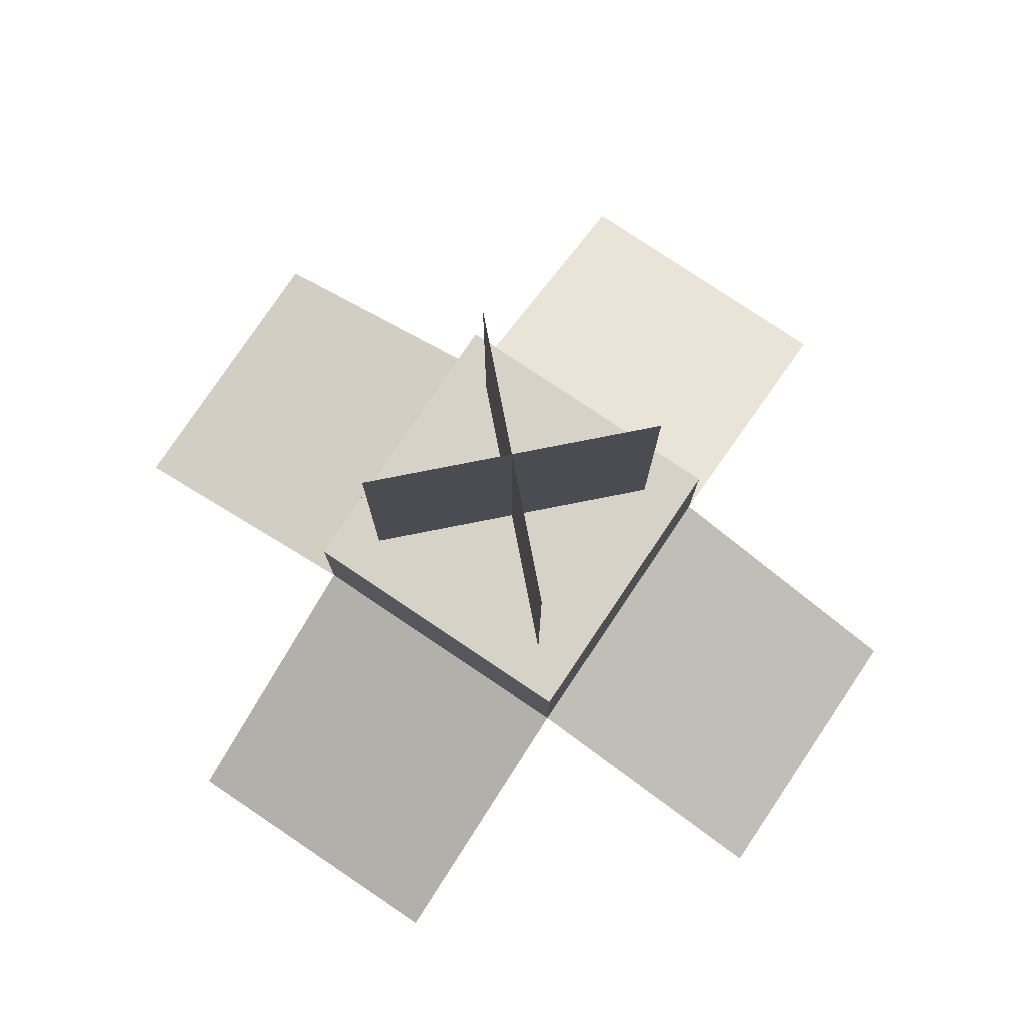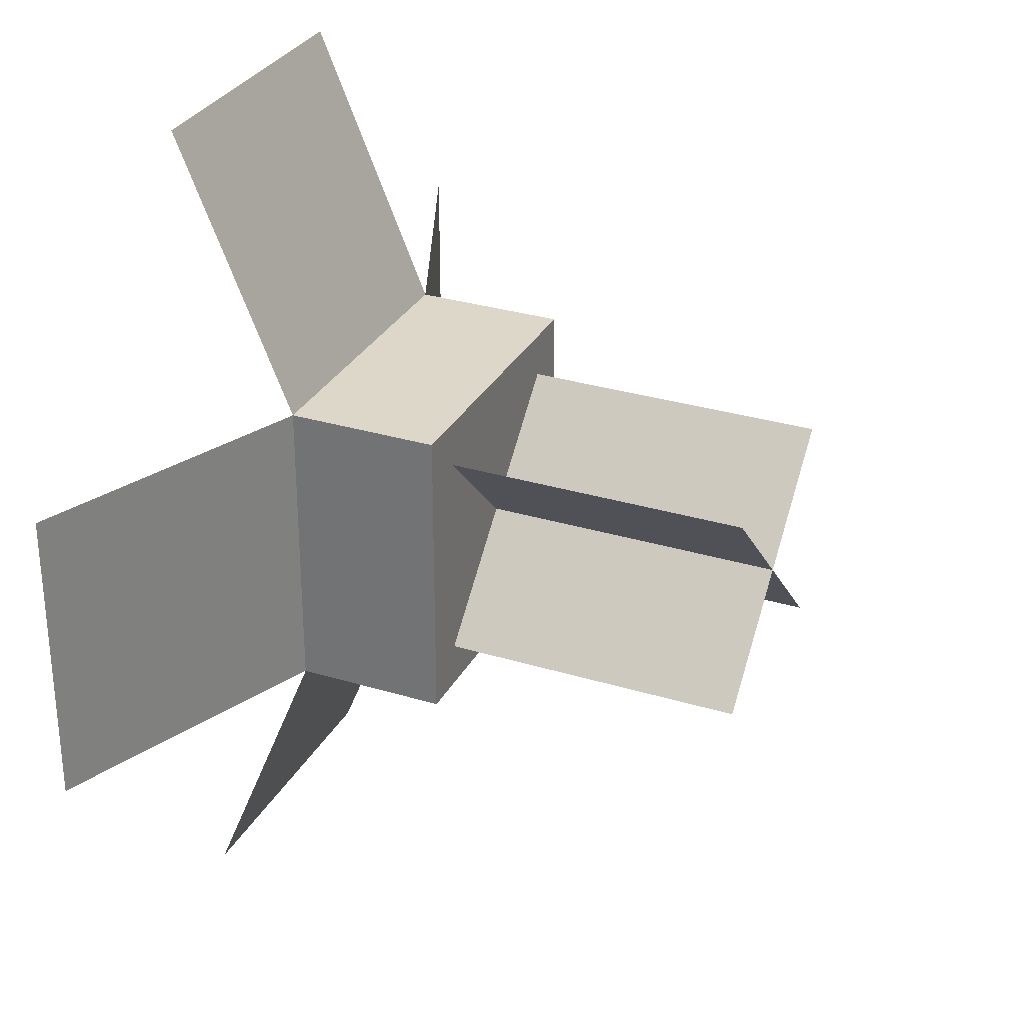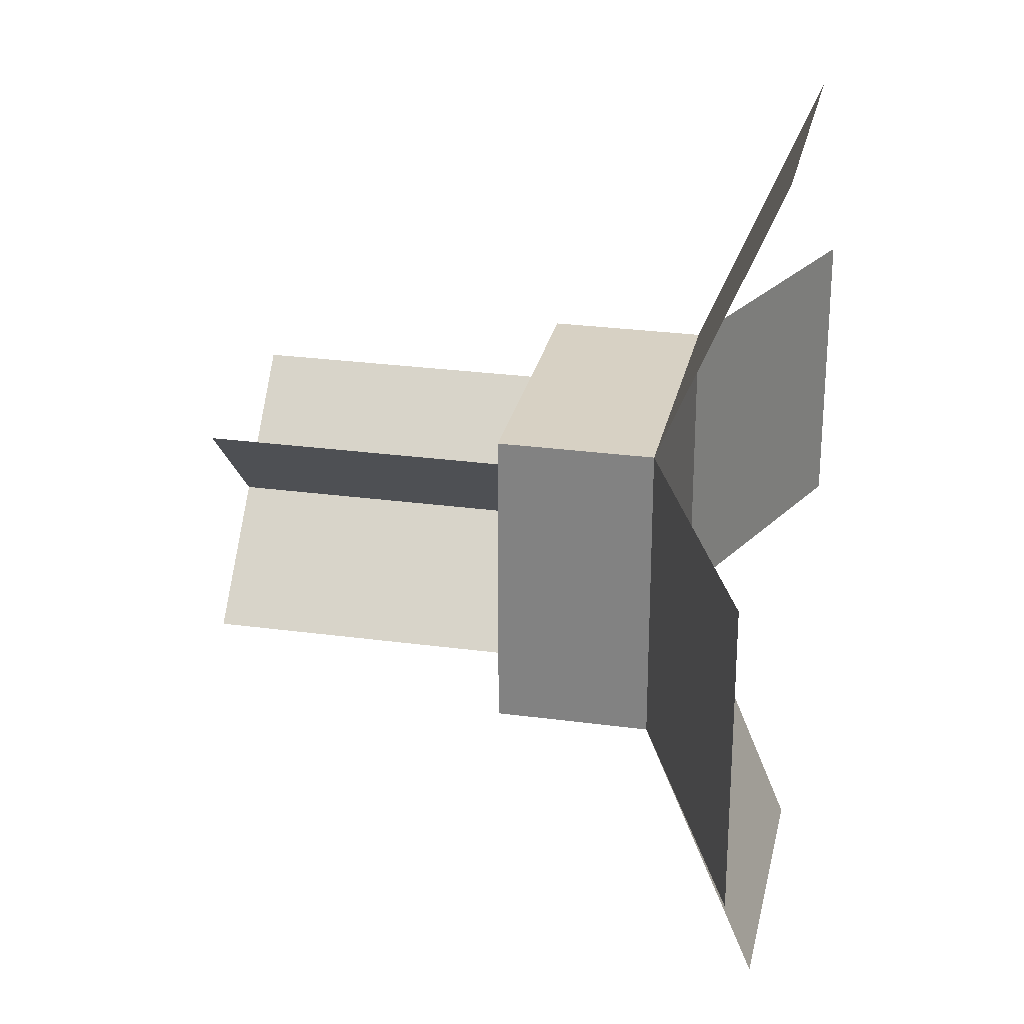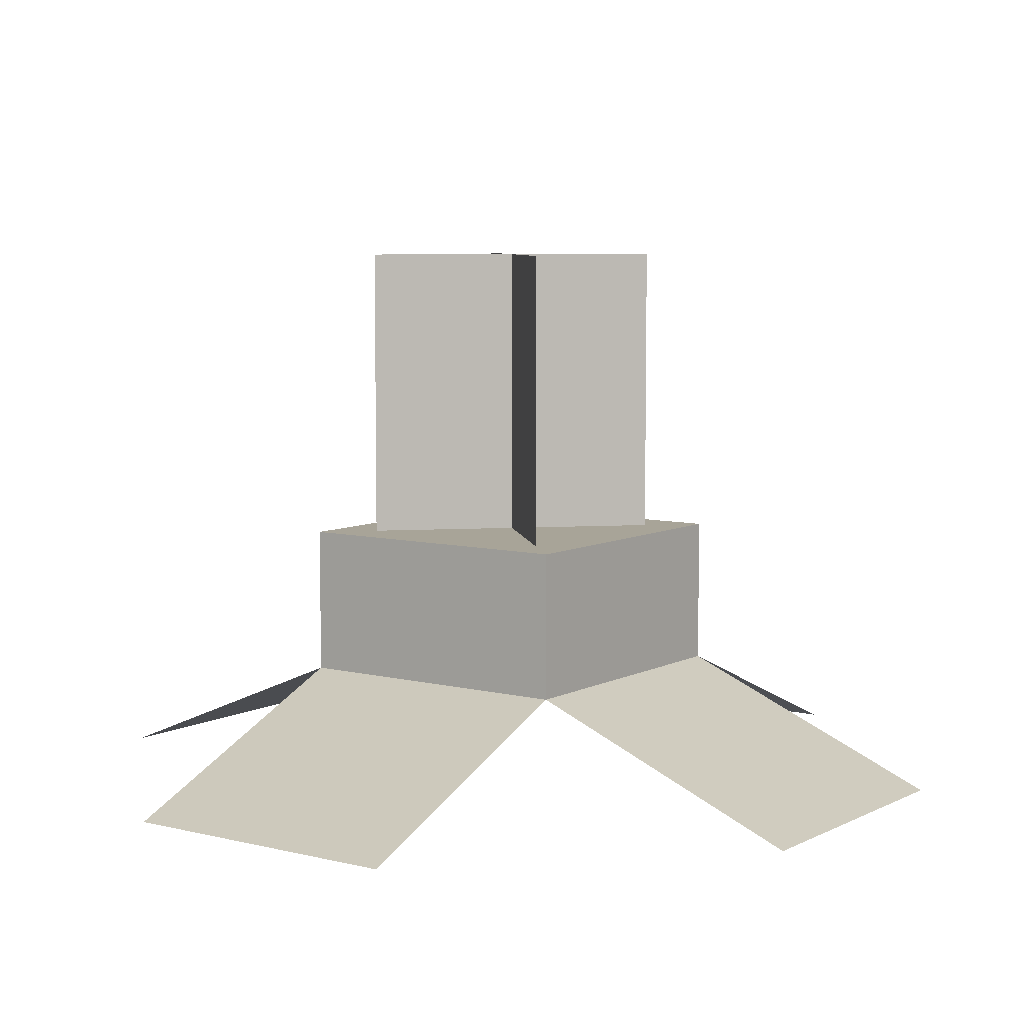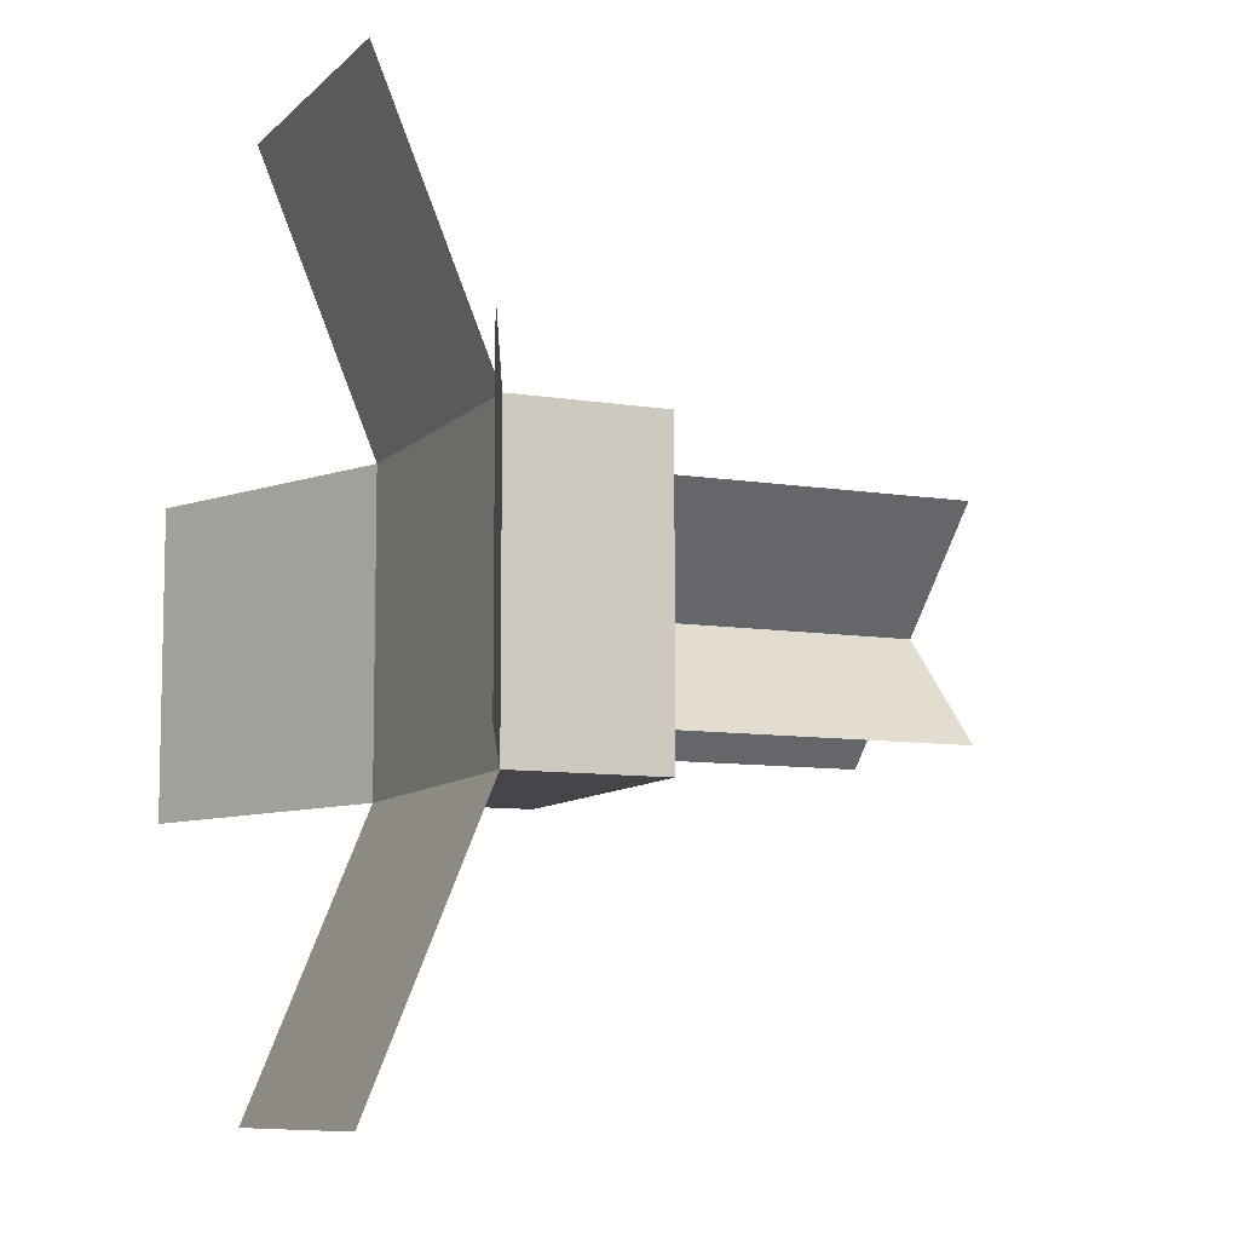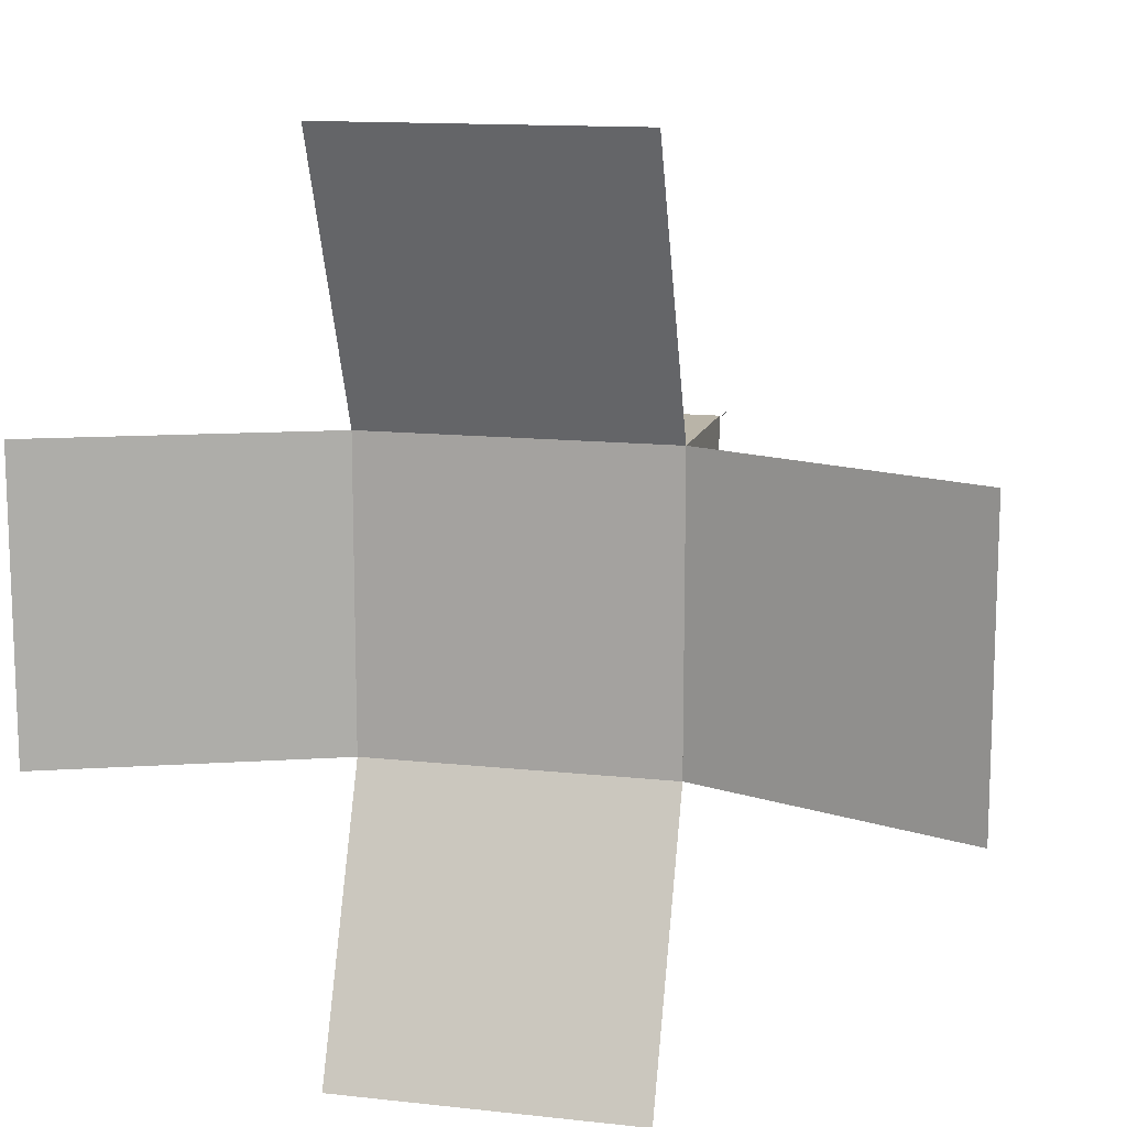
<metadata>
{"format":"obj","ext":"obj","renderer":"f3d","projection":"perspective","resolution":1024,"background":"white","views":[{"elev":78.4,"azim":-56.1,"up":"+Y"},{"elev":30.3,"azim":113.8,"up":"+Z"},{"elev":27.1,"azim":-78.2,"up":"+Z"},{"elev":7.0,"azim":35.6,"up":"+Y"},{"elev":-8.9,"azim":66.2,"up":"+Z"},{"elev":13.2,"azim":14.1,"up":"+Z"}]}
</metadata>
<code>
o mangrove_propagule_hanging_0_mangrove_propagule_hanging_0.001
v 0.063 0.319 -0.063
v -0.063 0.319 -0.063
v -0.063 0.319 -0.063
v 0.063 0.319 -0.063
v 0.063 0.2708 -0.1794
v -0.063 0.2708 -0.1794
v -0.063 0.2708 -0.1794
v 0.063 0.2708 -0.1794
v -0.063 0.319 0.063
v -0.1794 0.2708 0.063
v -0.1794 0.2708 0.063
v -0.063 0.319 0.063
v -0.063 0.319 -0.063
v -0.1794 0.2708 -0.063
v -0.1794 0.2708 -0.063
v -0.063 0.319 -0.063
v 0.063 0.2708 0.1794
v -0.063 0.2708 0.1794
v -0.063 0.2708 0.1794
v 0.063 0.2708 0.1794
v 0.063 0.319 0.063
v -0.063 0.319 0.063
v -0.063 0.319 0.063
v 0.063 0.319 0.063
v 0.1794 0.2708 0.063
v 0.063 0.319 0.063
v 0.063 0.319 0.063
v 0.1794 0.2708 0.063
v 0.1794 0.2708 -0.063
v 0.063 0.319 -0.063
v 0.063 0.319 -0.063
v 0.1794 0.2708 -0.063
v 0.063 0.382 0.063
v -0.063 0.382 0.063
v -0.063 0.319 0.063
v 0.063 0.319 0.063
v 0.063 0.382 -0.063
v -0.063 0.382 -0.063
v -0.063 0.319 -0.063
v 0.063 0.319 -0.063
v 0.04455 0.508 0.04455
v -0.04455 0.508 -0.04455
v -0.04455 0.382 -0.04455
v 0.04455 0.382 0.04455
v 0.04455 0.508 0.04455
v -0.04455 0.508 -0.04455
v -0.04455 0.382 -0.04455
v 0.04455 0.382 0.04455
v 0.04455 0.508 -0.04455
v -0.04455 0.508 0.04455
v -0.04455 0.382 0.04455
v 0.04455 0.382 -0.04455
v 0.04455 0.508 -0.04455
v -0.04455 0.508 0.04455
v -0.04455 0.382 0.04455
v 0.04455 0.382 -0.04455
f 1 2 3 4
f 6 5 8 7
f 2 1 5 6
f 8 7 3 4
f 5 1 4 8
f 2 6 7 3
f 9 10 11 12
f 14 13 16 15
f 10 9 13 14
f 16 15 11 12
f 13 9 12 16
f 10 14 15 11
f 17 18 19 20
f 22 21 24 23
f 18 17 21 22
f 24 23 19 20
f 21 17 20 24
f 18 22 23 19
f 25 26 27 28
f 30 29 32 31
f 26 25 29 30
f 32 31 27 28
f 29 25 28 32
f 26 30 31 27
f 33 34 35 36
f 38 37 40 39
f 34 33 37 38
f 40 39 35 36
f 37 33 36 40
f 34 38 39 35
f 41 42 43 44
f 46 45 48 47
f 42 41 45 46
f 48 47 43 44
f 45 41 44 48
f 42 46 47 43
f 49 50 51 52
f 54 53 56 55
f 50 49 53 54
f 56 55 51 52
f 53 49 52 56
f 50 54 55 51

</code>
